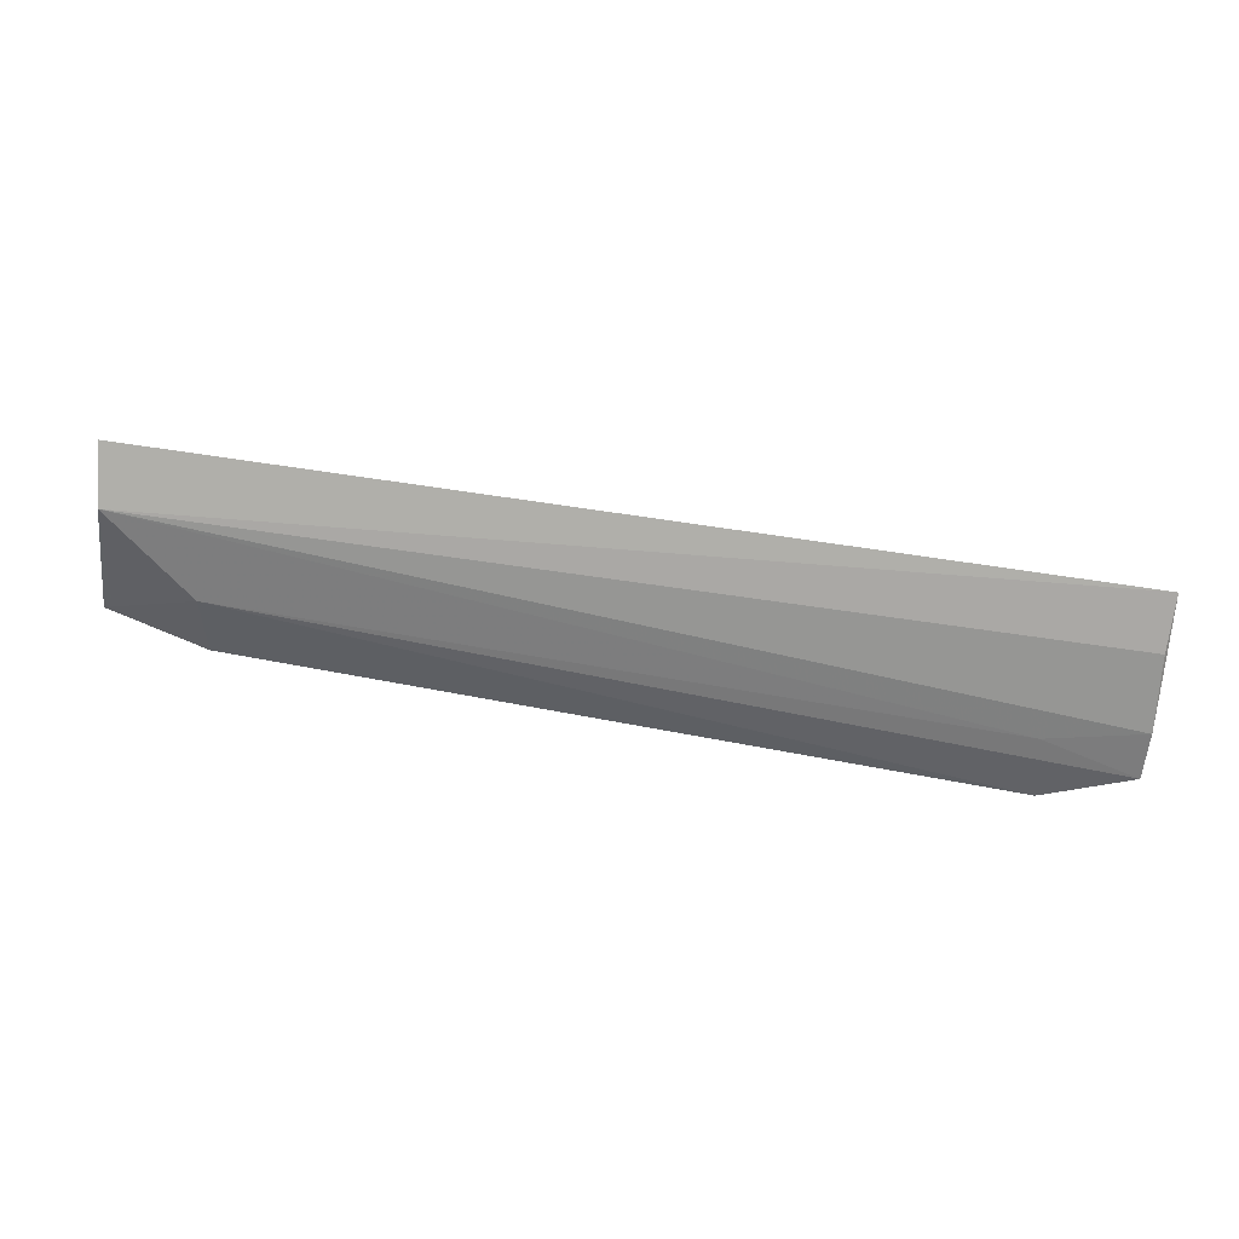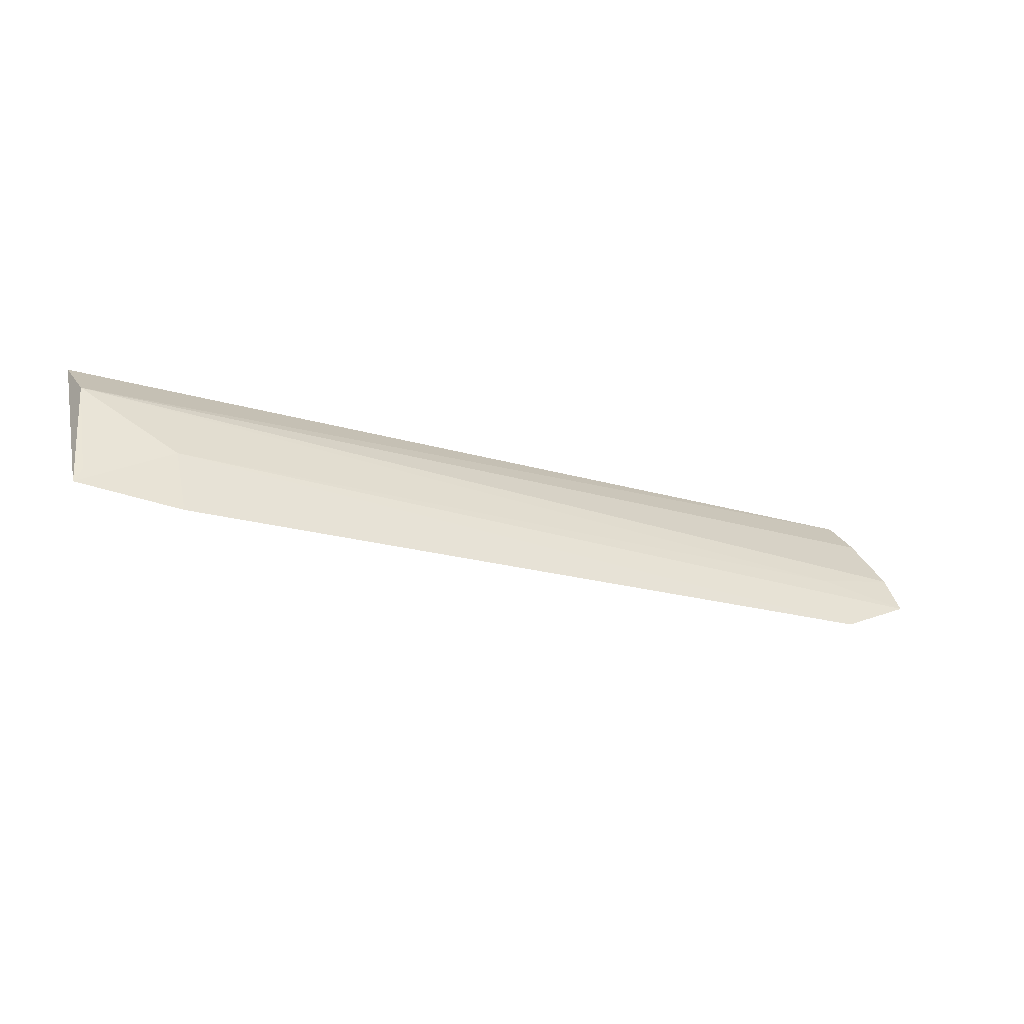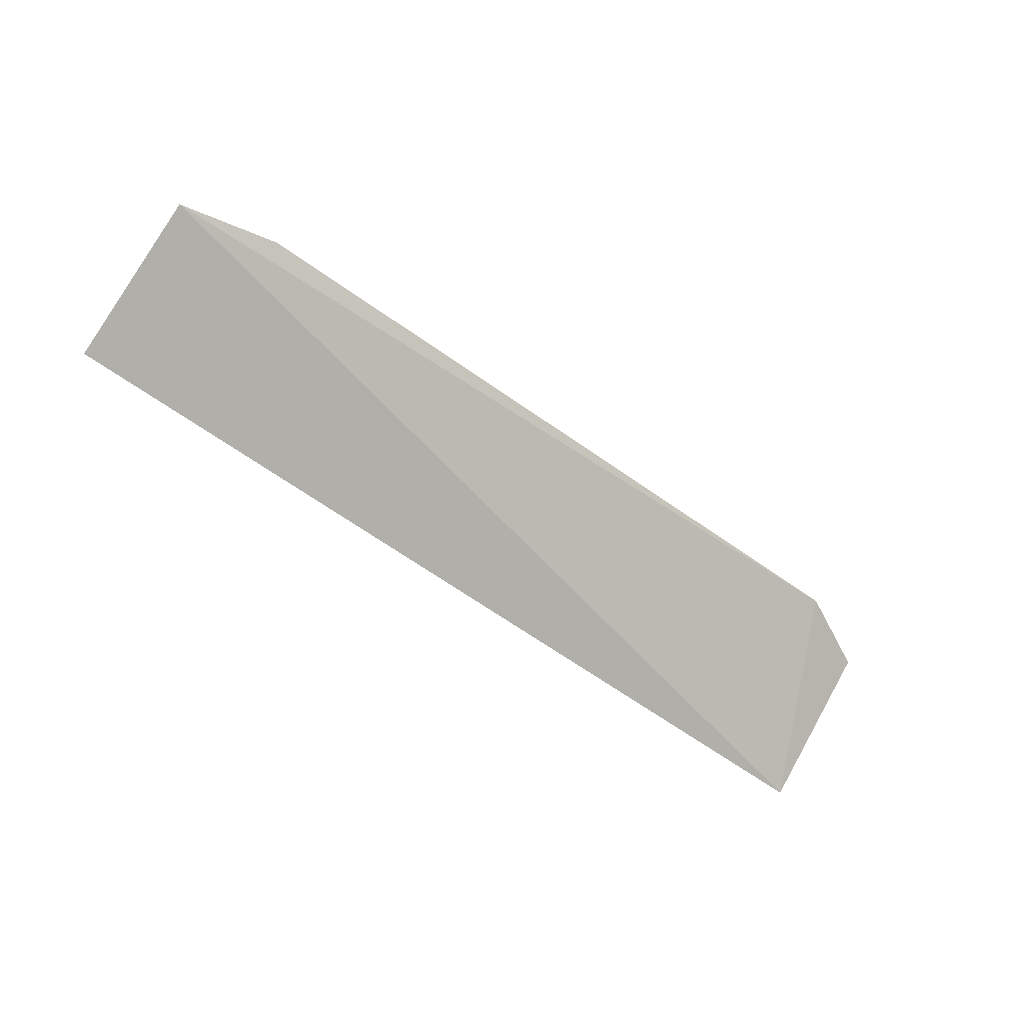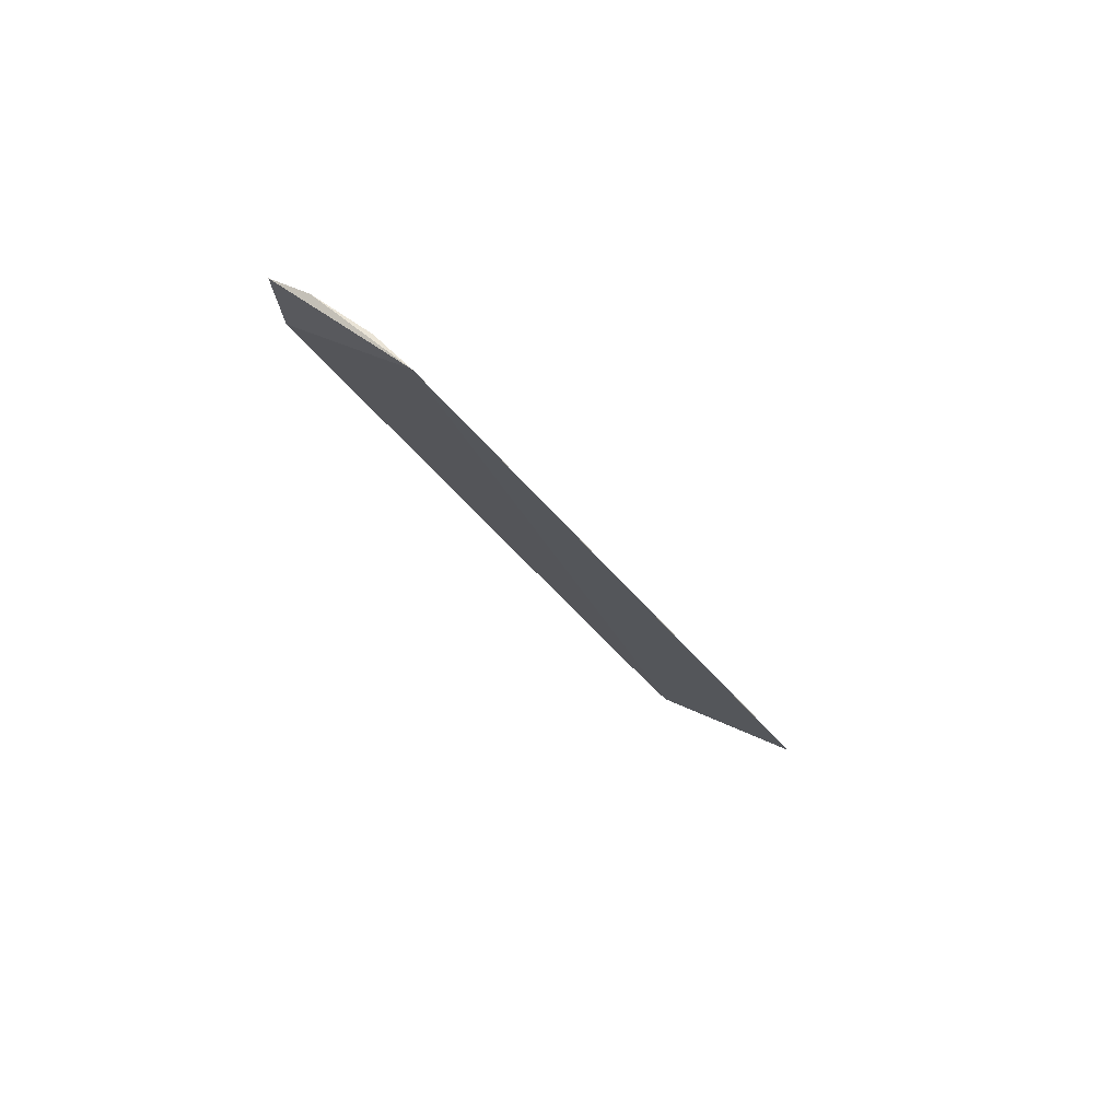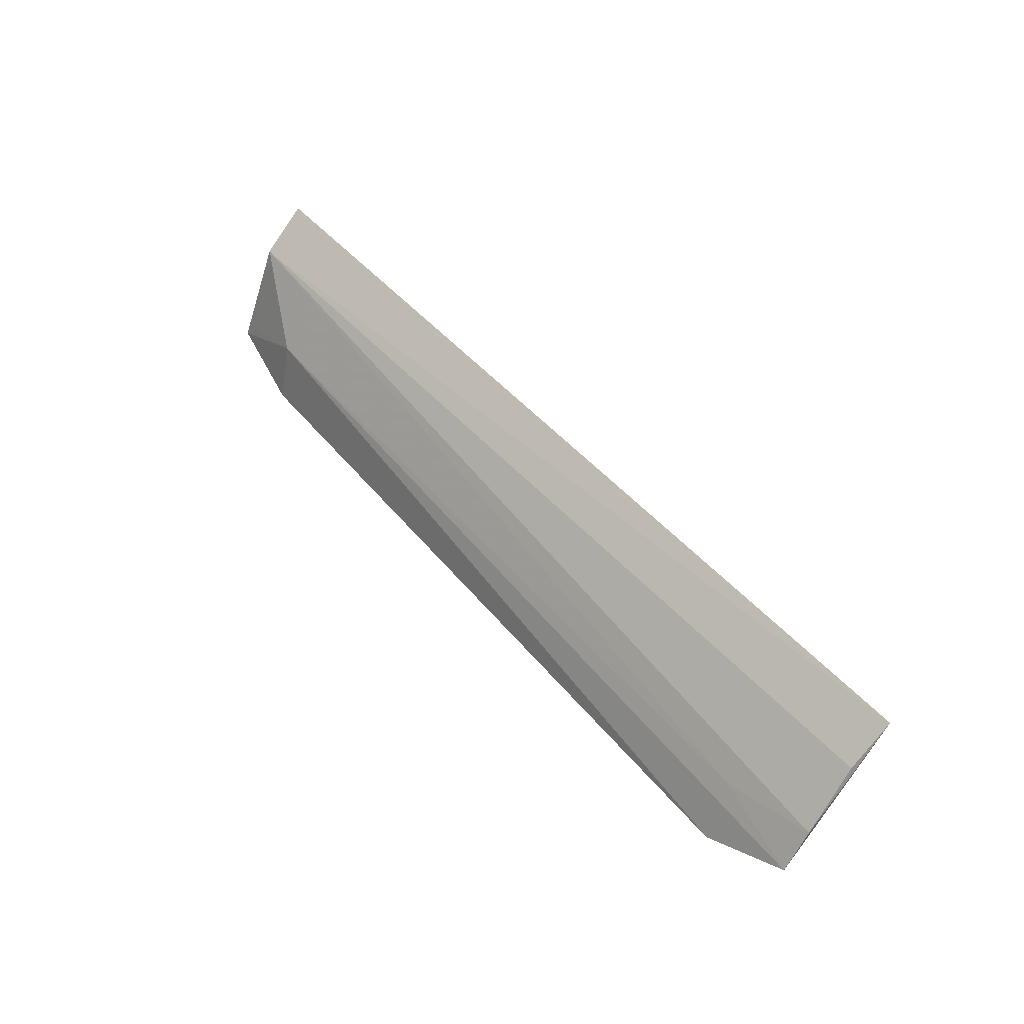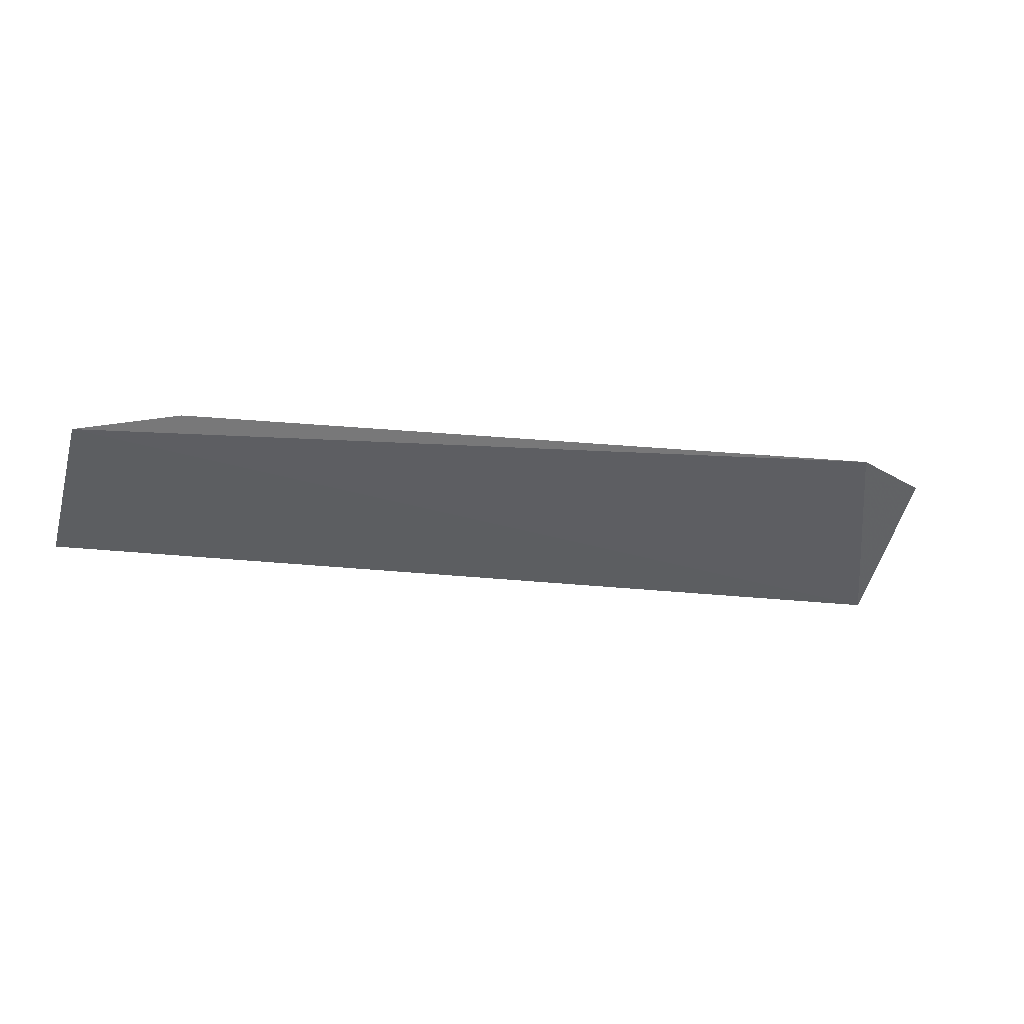
<metadata>
{"format":"obj","ext":"obj","renderer":"f3d","projection":"perspective","resolution":1024,"background":"white","views":[{"elev":62.9,"azim":-170.4,"up":"+Z"},{"elev":-20.1,"azim":153.4,"up":"+Z"},{"elev":-54.4,"azim":140.5,"up":"+Y"},{"elev":-26.1,"azim":-67.3,"up":"+Y"},{"elev":48.2,"azim":-128.6,"up":"+Z"},{"elev":-11.9,"azim":160.3,"up":"+Y"}]}
</metadata>
<code>
v 0.001112 0.01343 0.01584
v 0.0009754 0.01485 0.01472
v -0.02681 0.013 0.01538
v -0.02436 0.01694 0.01042
v 0.001206 0.01606 0.01138
v -0.0269 0.0157 0.01263
v -0.001649 0.01609 0.01271
v -0.02678 0.01423 0.0143
v -0.0269 0.01646 0.01143
v -0.001815 0.01661 0.01085
v 0.0009417 0.01594 0.01184
v -0.02412 0.01608 0.01213
f 1 2 3
f 5 2 1
f 5 1 3
f 5 3 4
f 8 6 3
f 8 3 2
f 8 2 6
f 9 4 3
f 9 3 6
f 9 7 4
f 10 7 5
f 10 5 4
f 10 4 7
f 11 7 2
f 11 2 5
f 11 5 7
f 12 6 2
f 12 2 7
f 12 9 6
f 12 7 9

</code>
